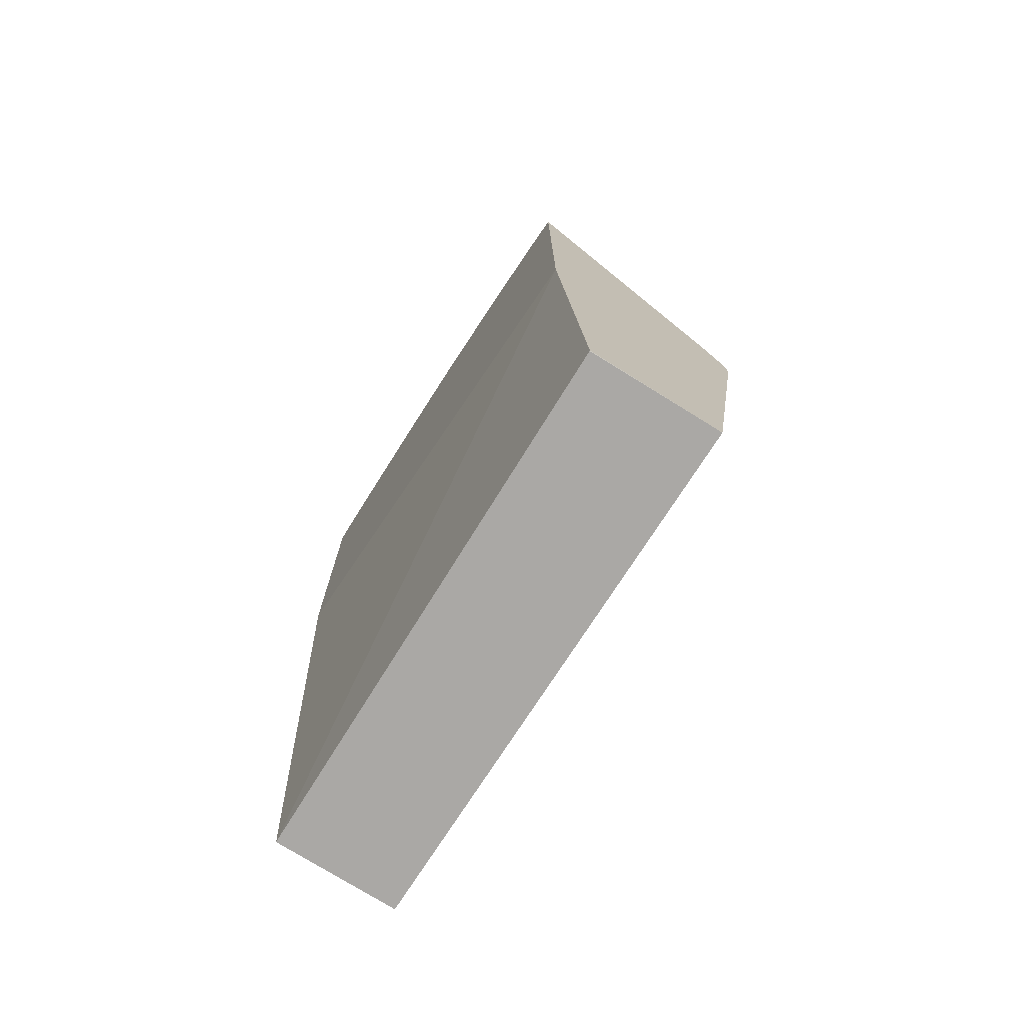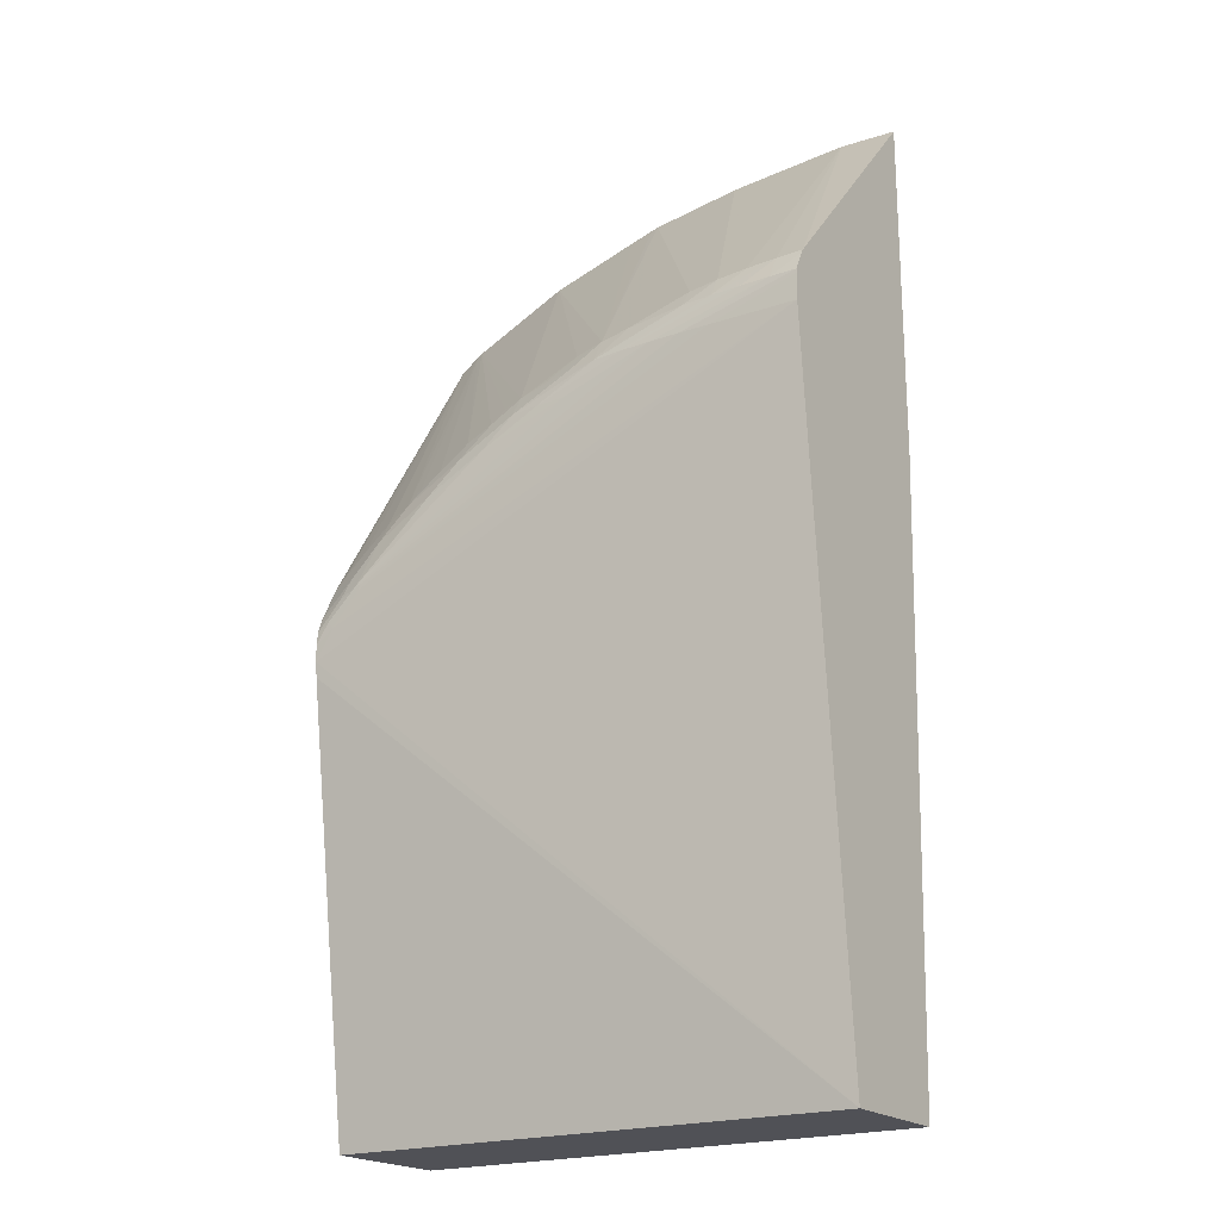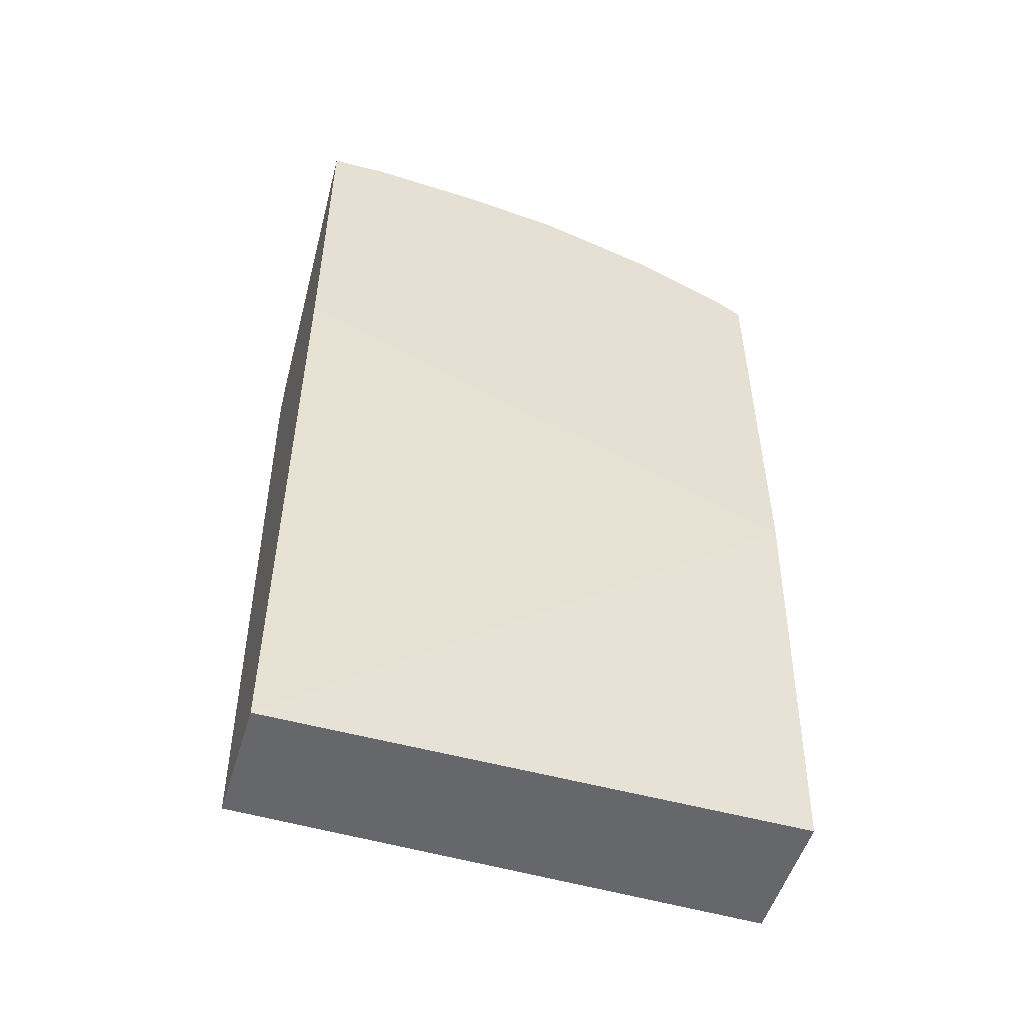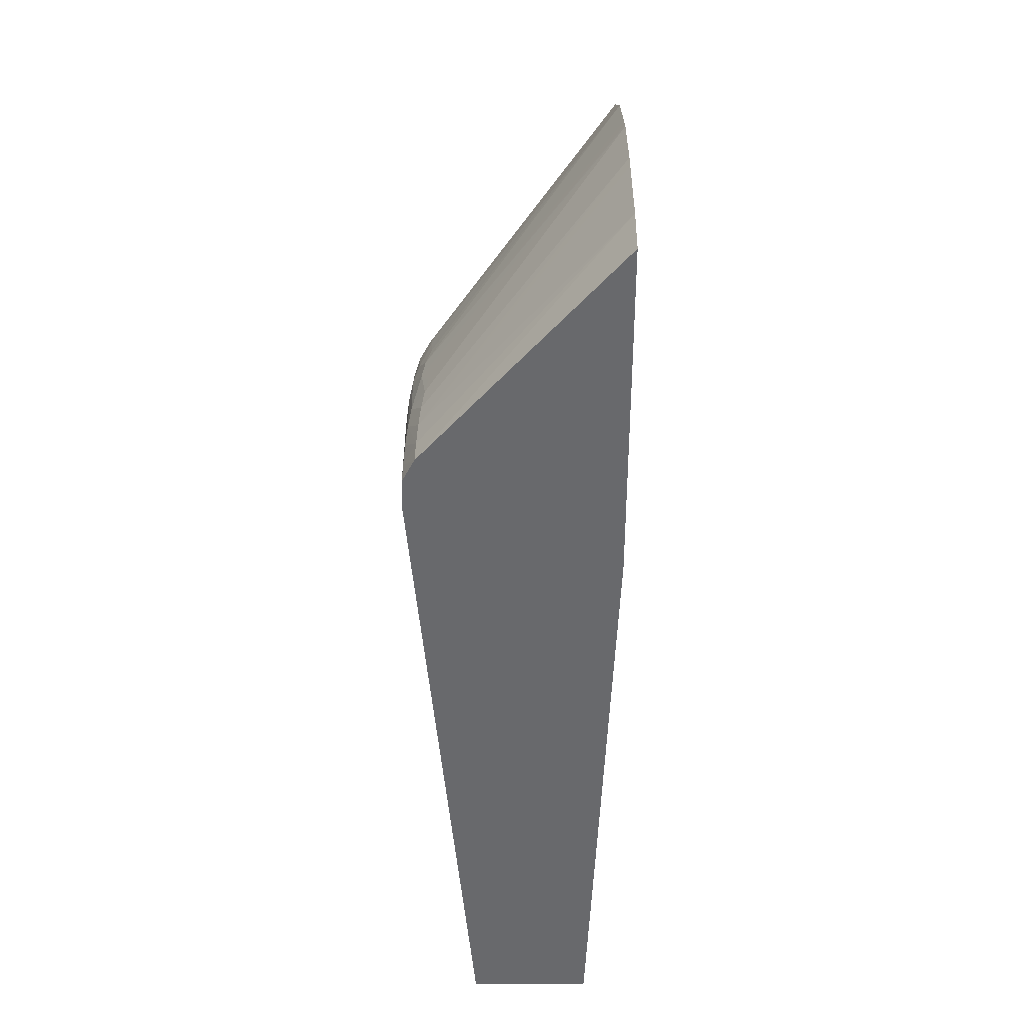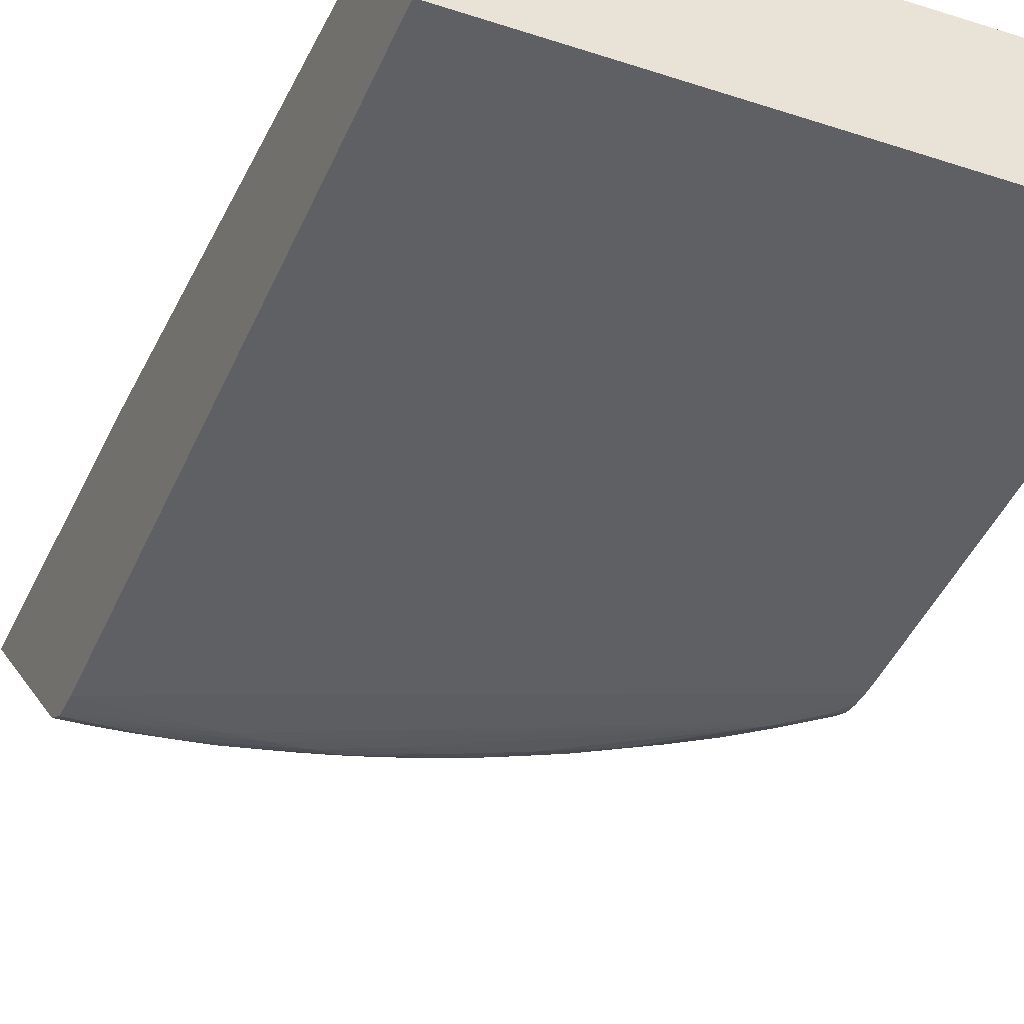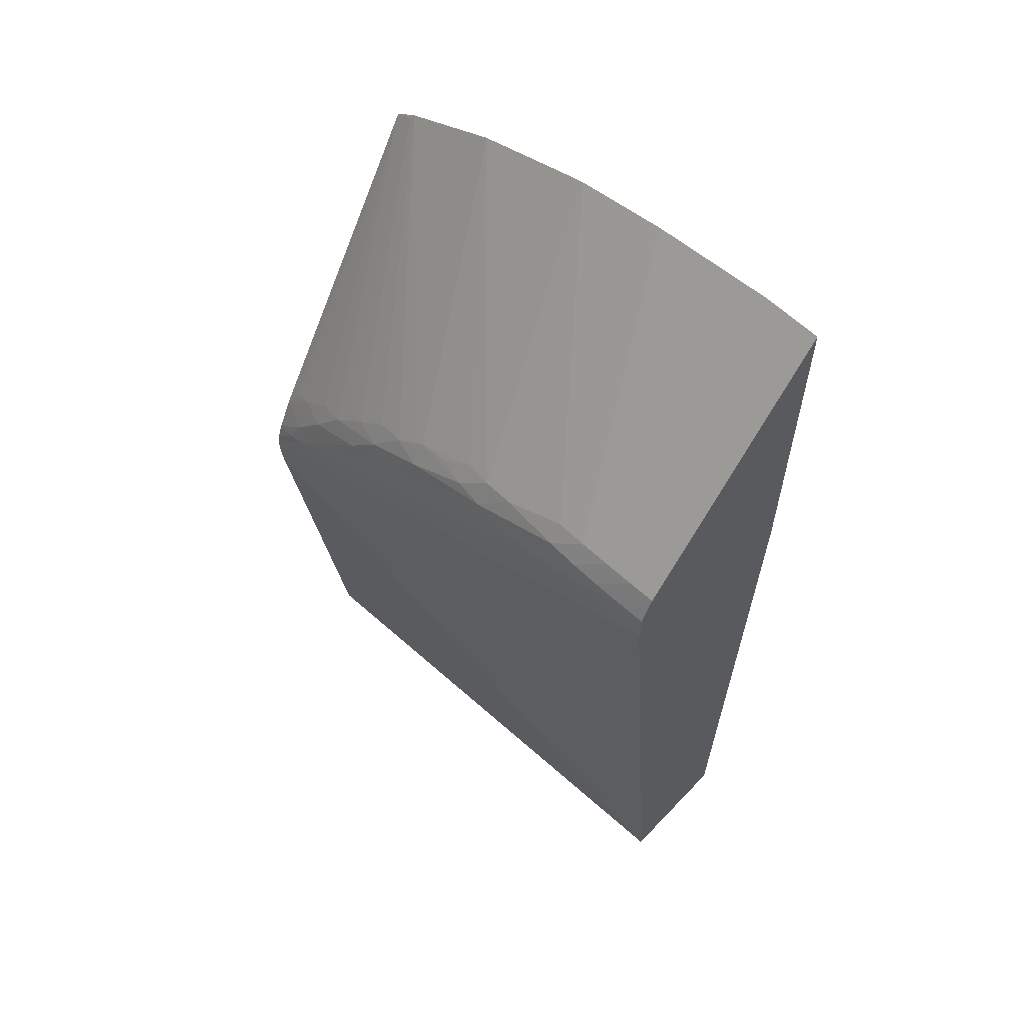
<metadata>
{"format":"obj","ext":"obj","renderer":"f3d","projection":"perspective","resolution":1024,"background":"white","views":[{"elev":-75.2,"azim":58.0,"up":"+Y"},{"elev":-20.5,"azim":-146.6,"up":"+Y"},{"elev":-52.2,"azim":-16.7,"up":"+Y"},{"elev":37.3,"azim":-89.4,"up":"+Y"},{"elev":-36.0,"azim":-22.5,"up":"+Z"},{"elev":60.4,"azim":-136.8,"up":"+Y"}]}
</metadata>
<code>
v -0.0006486 0.0004798 0.003555
v 0.02802 0.02526 -0.0003136
v 0.02802 0.02443 -0.0002275
v 0.02802 0.0004798 0.003157
v -0.0006486 0.0004798 0.01035
v -0.0006486 0.03821 0.0001655
v 0.02802 0.02608 -0.0003396
v 0.02696 0.02691 -0.0003443
v 0.02802 0.0004798 0.004276
v 0.02799 0.0004798 0.01043
v 0.02801 0.02297 0.01171
v -0.0006486 0.0344 0.01171
v -0.0006486 0.03968 0.000195
v 0.00422 0.03821 2.86e-05
v 0.02802 0.02619 -0.0003396
v 0.02726 0.02728 -0.0003443
v 0.02529 0.02872 -0.0003396
v 0.02529 0.02895 -0.0003396
v 0.02802 0.0004902 0.01043
v 0.02802 0.02296 0.01171
v 0.02802 0.0246 0.01171
v -0.0006486 0.05351 0.01171
v -0.0006486 0.0399 0.0002033
v 0.005917 0.03821 -1.271e-05
v 0.02802 0.0269 -0.0002617
v 0.02553 0.02895 -0.0003396
v 0.02667 0.02841 -0.0002074
v 0.007615 0.03821 -1.625e-05
v 0.02802 0.04689 0.01171
v 0.002522 0.05365 0.01171
v -0.0006486 0.04125 0.0009019
v 0.0008245 0.0399 0.000195
v -0.0006486 0.04107 0.0008086
v 0.02802 0.02762 -9e-07
v 0.02289 0.03141 -0.0001378
v 0.0212 0.03311 2.388e-05
v 0.02459 0.03141 0.0003095
v 0.02618 0.02959 8.996e-05
v 0.01271 0.03651 -5.637e-05
v 0.0161 0.03481 -0.0001
v 0.0178 0.03481 -2.805e-05
v 0.02789 0.02792 7.108e-05
v 0.009312 0.03821 2.27e-05
v 0.002522 0.0399 0.0002103
v 0.02802 0.02959 0.0009762
v 0.02792 0.02964 0.0009479
v 0.02731 0.03072 0.001243
v 0.02615 0.03134 0.00101
v 0.02459 0.03268 0.001048
v 0.02301 0.03325 0.0006588
v 0.02694 0.04746 0.01159
v 0.02672 0.04777 0.01171
v 0.008252 0.05322 0.01171
v 0.002522 0.04119 0.0009314
v 0.0008245 0.04124 0.000903
v 0.02802 0.02779 7.58e-05
v 0.0195 0.03481 0.000287
v 0.01441 0.03651 2.388e-05
v 0.0161 0.03651 0.0002469
v 0.01101 0.03821 0.0001395
v 0.00422 0.0399 0.0002599
v 0.005917 0.0399 0.0003732
v 0.02802 0.02954 0.0009503
v 0.02112 0.03482 0.0008676
v 0.02253 0.03427 0.001105
v 0.0195 0.03607 0.001033
v 0.0212 0.05034 0.01171
v 0.01783 0.0366 0.0007744
v 0.01728 0.0375 0.001222
v 0.0161 0.03775 0.001005
v 0.009296 0.05314 0.01171
v 0.00422 0.04111 0.0009916
v 0.01271 0.03821 0.0004239
v 0.009312 0.03977 0.000752
v 0.01101 0.03955 0.0008901
v 0.005917 0.04099 0.001112
v 0.01271 0.03927 0.00114
v 0.0161 0.05188 0.01171
v 0.0143 0.03826 0.0008688
v 0.01441 0.05238 0.01171
v 0.007261 0.04086 0.00125
v 0.01479 0.05227 0.01171
f 1 2 3
f 1 3 4
f 1 4 9
f 1 9 10
f 1 10 5
f 1 5 12
f 1 12 22
f 1 22 31
f 1 31 33
f 1 33 23
f 1 23 13
f 1 13 6
f 1 6 2
f 2 7 15
f 2 15 25
f 2 25 34
f 2 34 56
f 2 56 63
f 2 63 45
f 2 45 29
f 2 29 21
f 2 21 20
f 2 20 19
f 2 19 9
f 2 9 4
f 2 4 3
f 2 6 8
f 2 8 7
f 5 10 11
f 5 11 12
f 6 13 14
f 6 14 8
f 7 8 16
f 7 16 15
f 8 14 17
f 8 17 18
f 8 18 16
f 9 19 10
f 10 19 11
f 11 19 20
f 11 20 21
f 11 21 29
f 11 29 52
f 11 52 67
f 11 67 78
f 11 78 82
f 11 82 80
f 11 80 71
f 11 71 53
f 11 53 30
f 11 30 22
f 11 22 12
f 13 23 24
f 13 24 14
f 14 24 17
f 15 16 25
f 16 18 26
f 16 26 27
f 16 27 25
f 17 24 18
f 18 24 28
f 18 28 26
f 22 30 31
f 23 32 24
f 23 33 32
f 24 32 28
f 25 27 34
f 26 35 36
f 26 36 37
f 26 37 38
f 26 38 27
f 26 28 39
f 26 39 40
f 26 40 41
f 26 41 35
f 27 38 42
f 27 42 34
f 28 43 39
f 28 32 44
f 28 44 43
f 29 45 46
f 29 46 47
f 29 47 48
f 29 48 49
f 29 49 50
f 29 50 51
f 29 51 52
f 30 53 54
f 30 54 55
f 30 55 31
f 31 55 32
f 31 32 33
f 32 55 44
f 34 42 56
f 35 41 36
f 36 41 57
f 36 57 50
f 36 50 37
f 37 48 38
f 37 50 49
f 37 49 48
f 38 46 42
f 38 48 46
f 39 43 58
f 39 58 41
f 39 41 40
f 41 58 59
f 41 59 57
f 42 46 56
f 43 60 58
f 43 44 61
f 43 61 62
f 43 62 60
f 44 55 61
f 45 63 46
f 46 63 56
f 46 48 47
f 50 57 64
f 50 64 65
f 50 65 51
f 51 65 64
f 51 64 66
f 51 66 52
f 52 66 68
f 52 68 69
f 52 69 70
f 52 70 67
f 53 71 54
f 54 72 61
f 54 61 55
f 54 71 72
f 57 59 68
f 57 68 66
f 57 66 64
f 58 60 59
f 59 60 73
f 59 73 70
f 59 70 68
f 60 62 74
f 60 74 75
f 60 75 73
f 61 72 62
f 62 72 76
f 62 76 74
f 67 77 75
f 67 75 78
f 67 70 77
f 68 70 69
f 70 73 79
f 70 79 77
f 71 80 72
f 72 80 76
f 73 75 79
f 74 76 81
f 74 81 80
f 74 80 75
f 75 80 82
f 75 82 78
f 75 77 79
f 76 80 81

</code>
